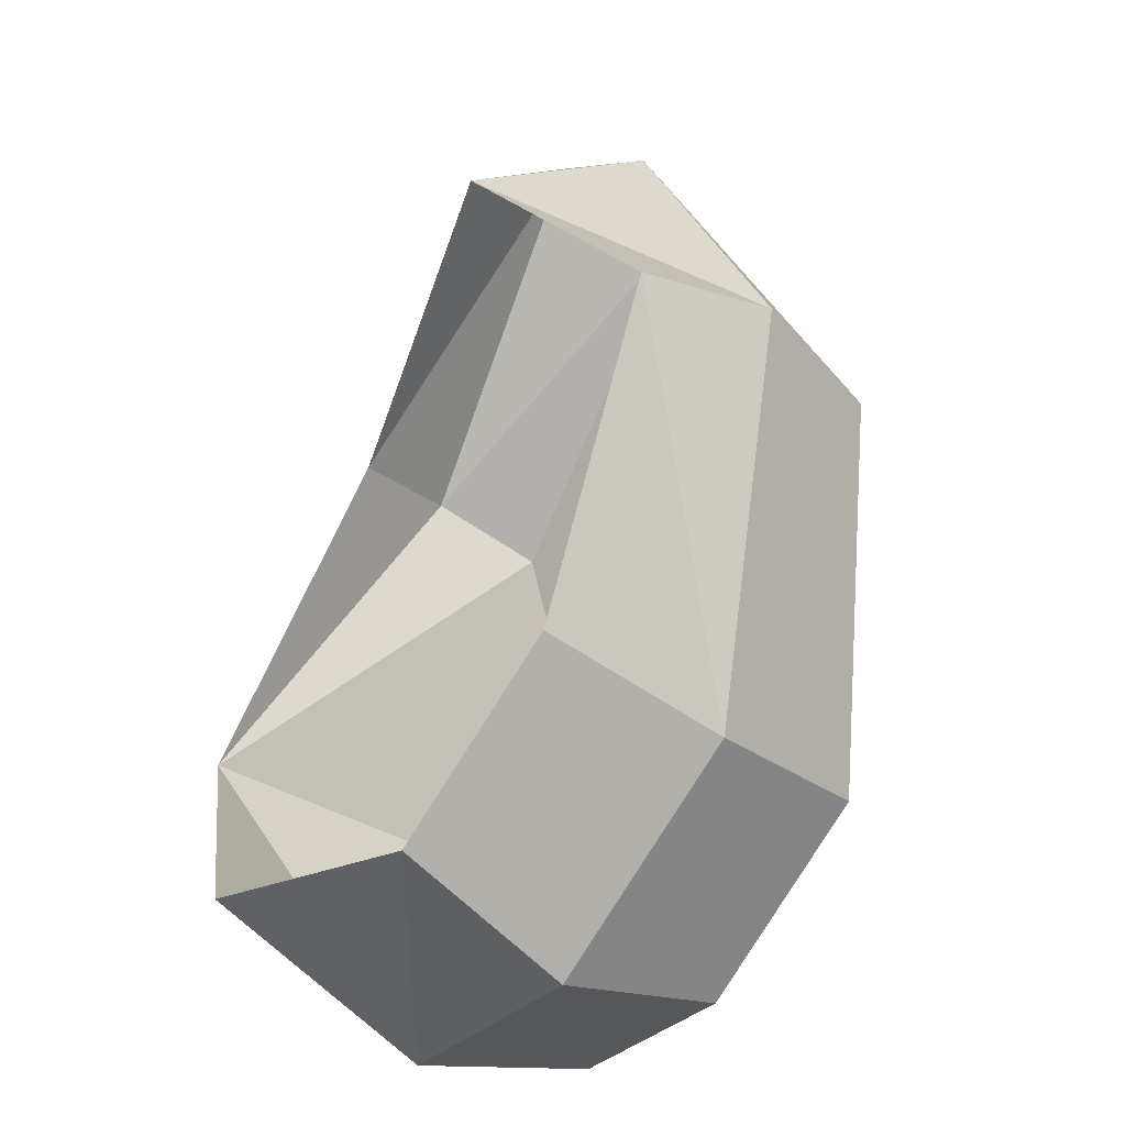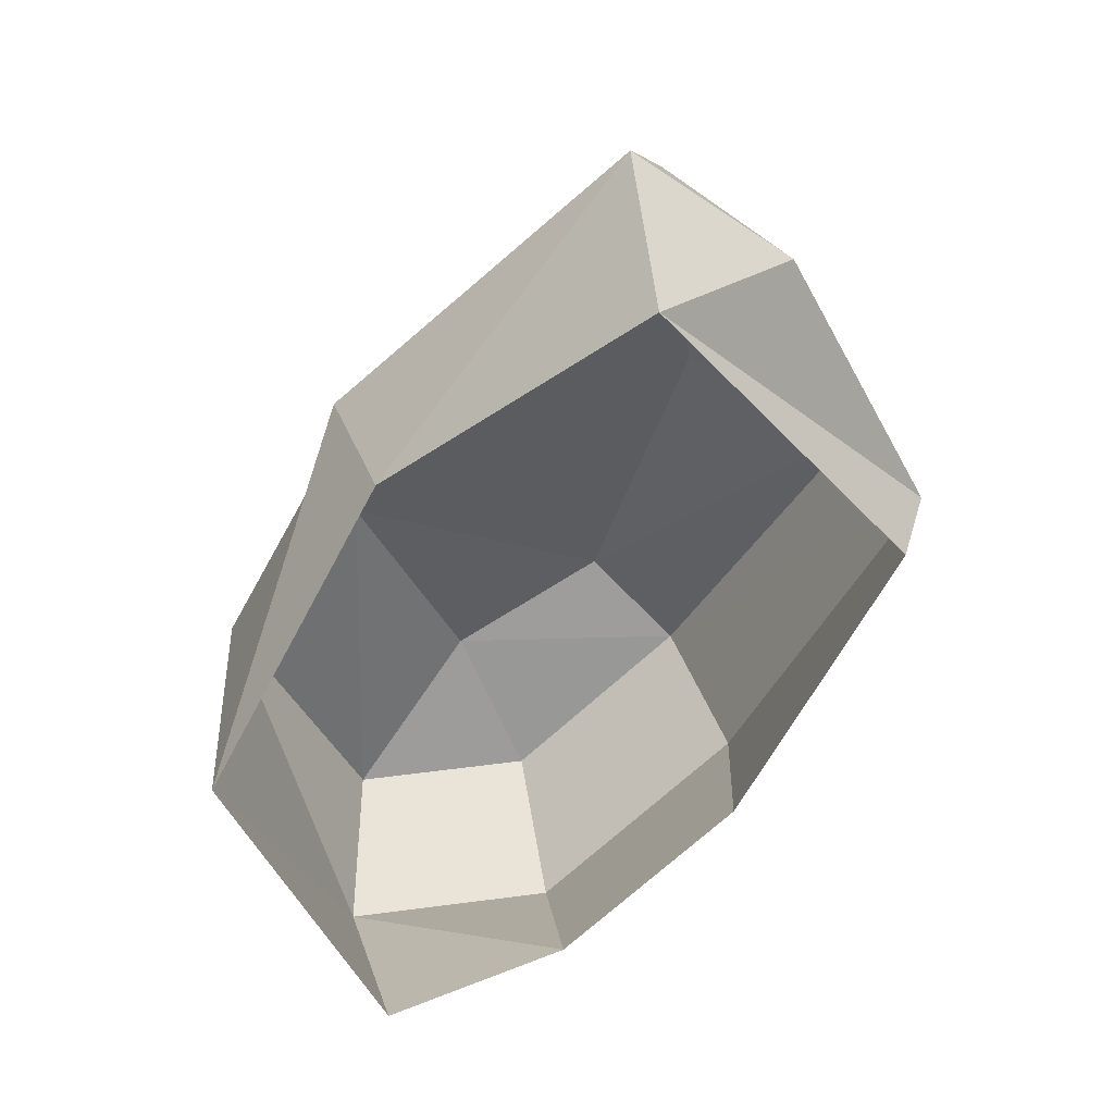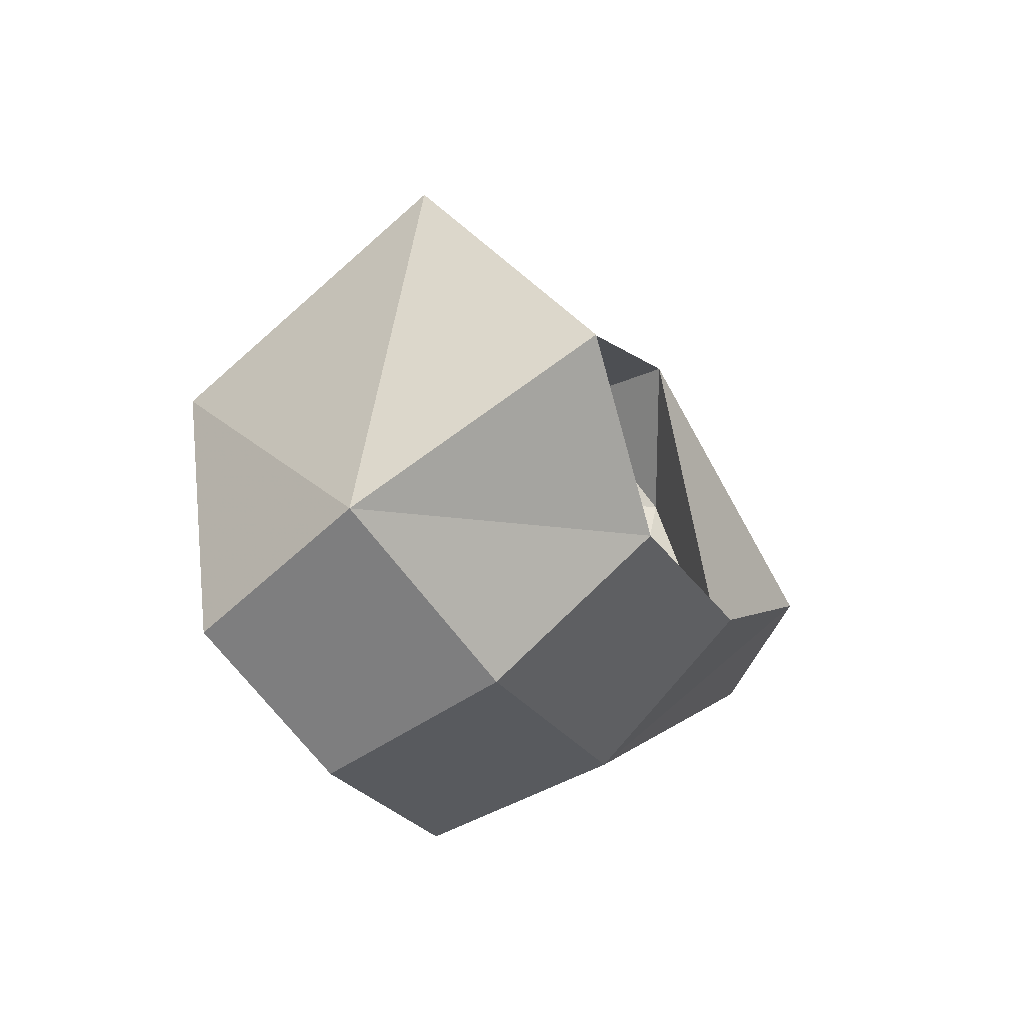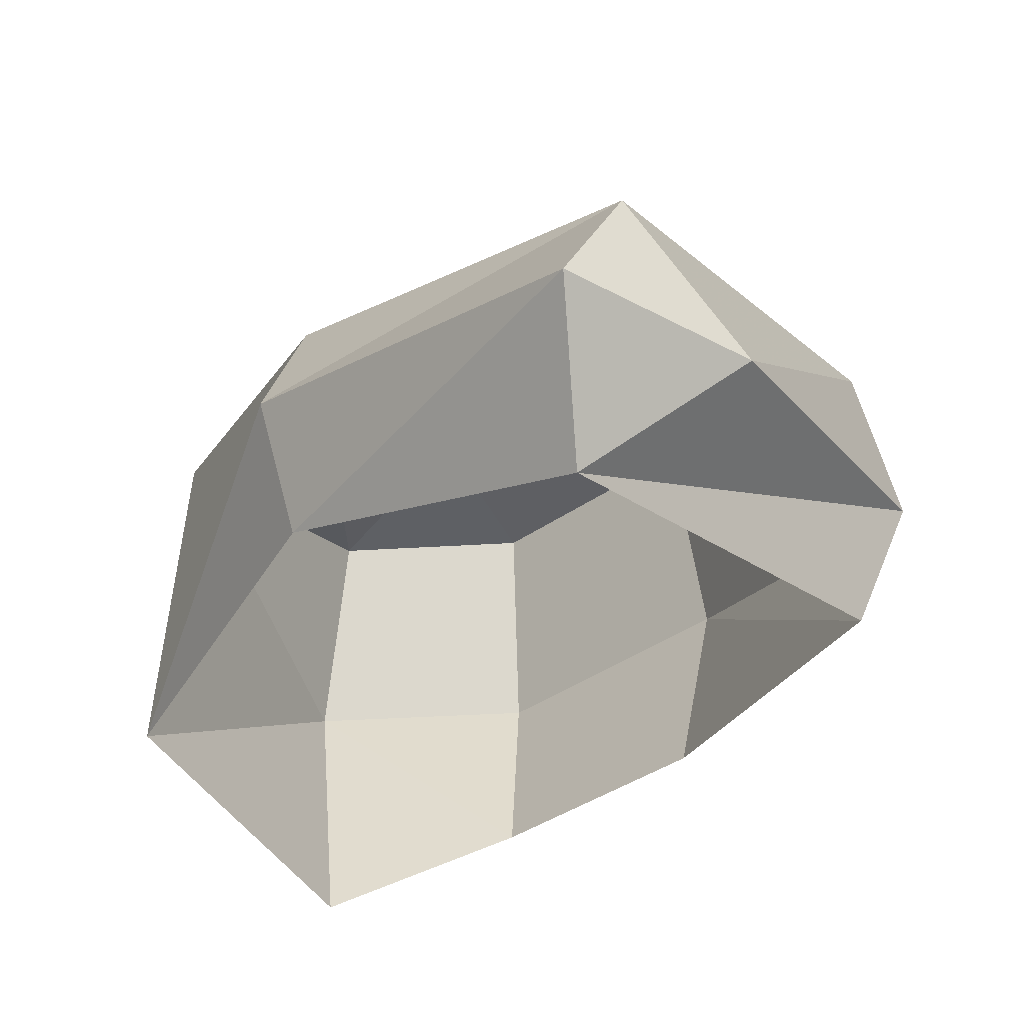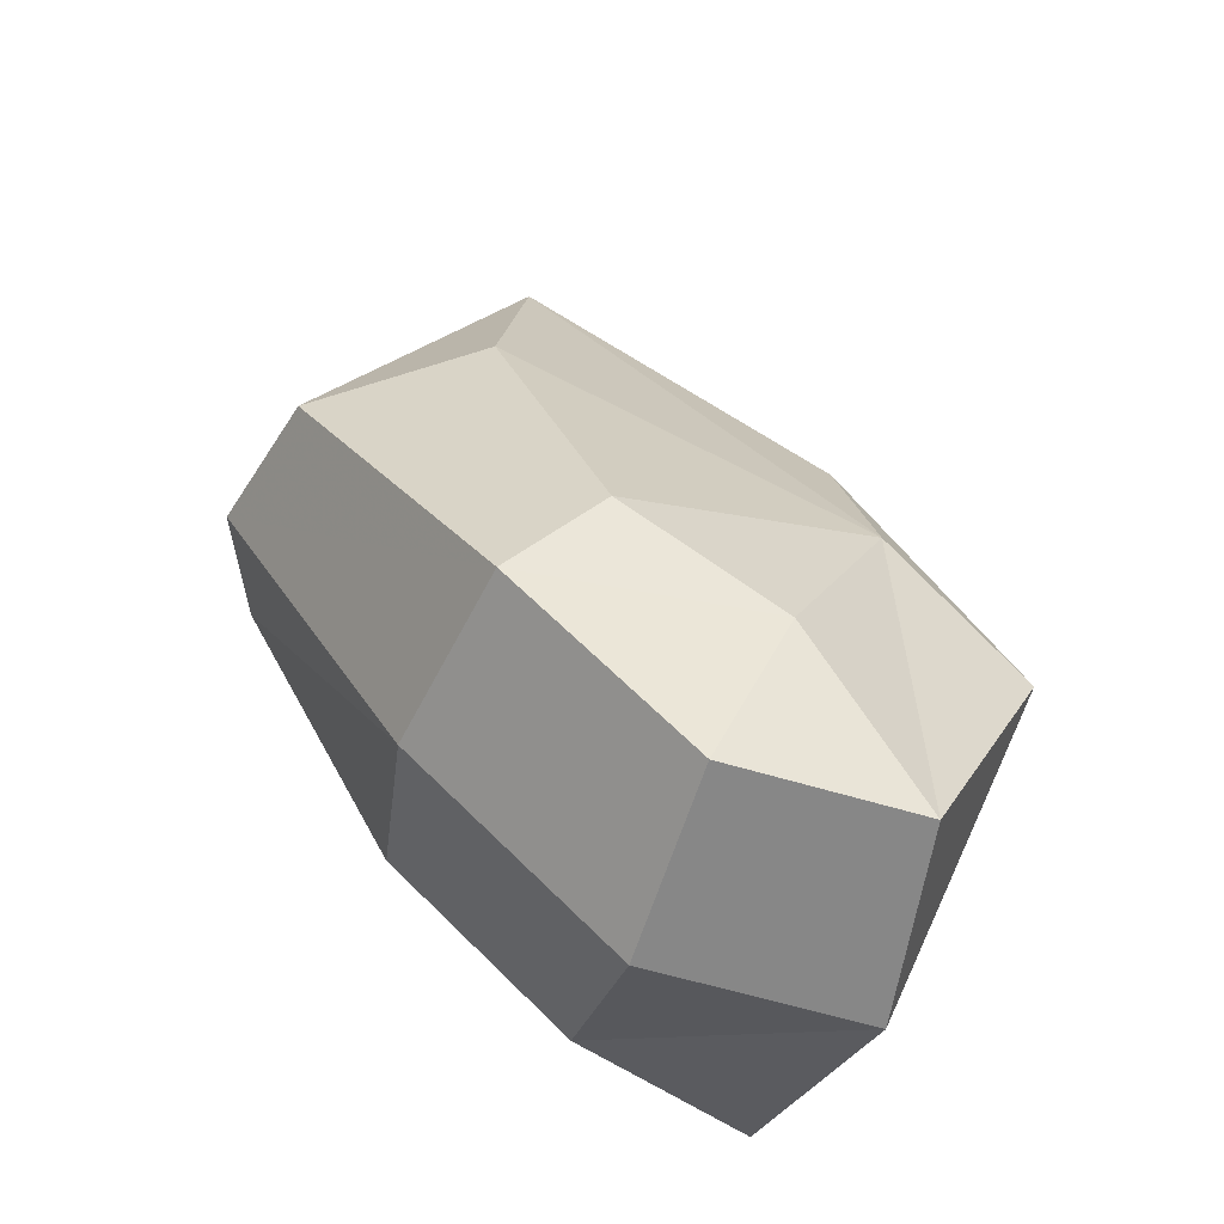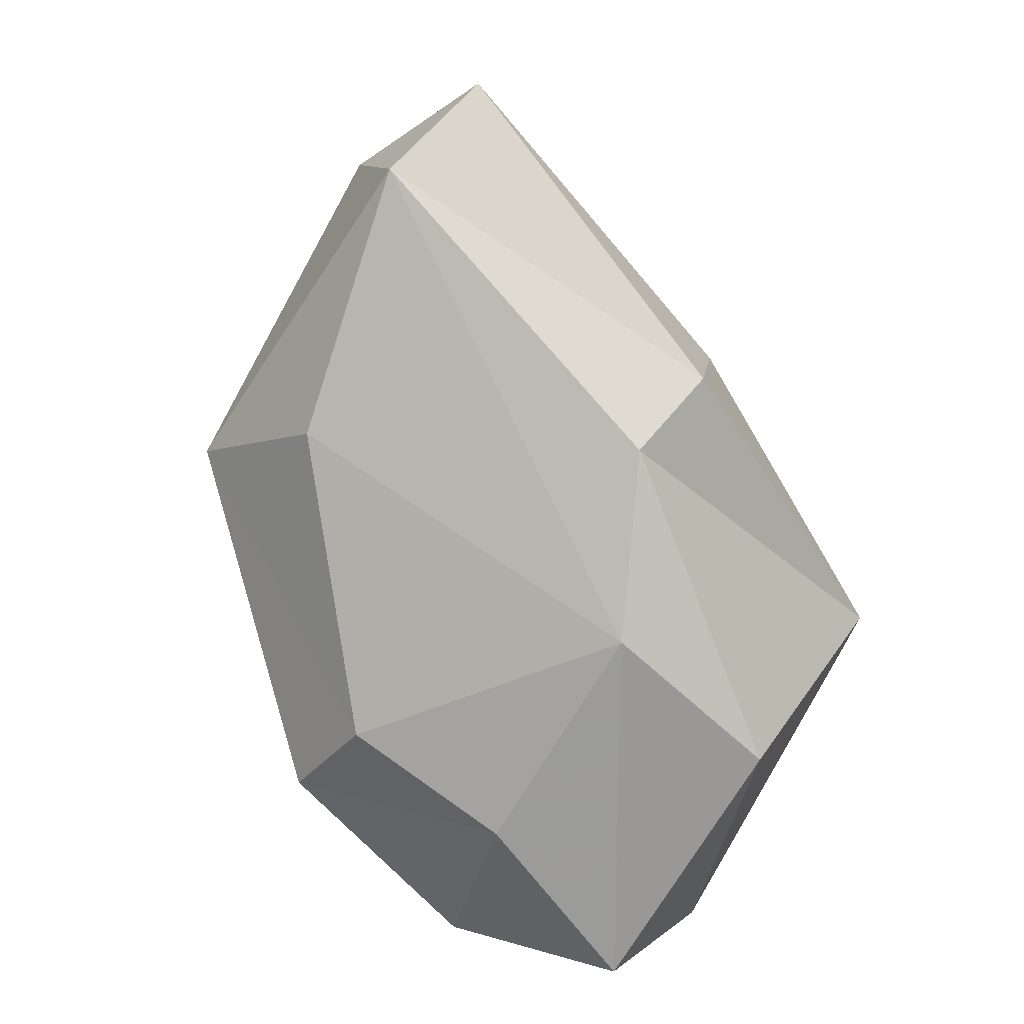
<metadata>
{"format":"obj","ext":"obj","renderer":"f3d","projection":"perspective","resolution":1024,"background":"white","views":[{"elev":-33.8,"azim":50.1,"up":"+Z"},{"elev":32.6,"azim":-7.4,"up":"+Z"},{"elev":-69.4,"azim":-53.0,"up":"+Z"},{"elev":-30.6,"azim":2.4,"up":"+Y"},{"elev":-51.0,"azim":163.2,"up":"+Z"},{"elev":23.7,"azim":-157.4,"up":"+Z"}]}
</metadata>
<code>
g pSphere206
v 74.68 -159.7 259.1
v 273.9 -72.47 62.33
v 242 -152.4 69.33
v 172.7 -85.22 252.5
v 160.1 -18.58 -175
v 138.7 -144.2 -138
v 21.4 -31.23 -294.1
v 18.54 -155.2 -241.1
v -125.5 -31.95 -300.9
v -108.7 -205.6 -241.7
v 249.6 30.64 52.85
v 102.7 7.638 279.6
v 138.7 112 -165.2
v 18.53 101.1 -268.3
v -108.7 100.4 -274.2
v -108.7 -205.6 -241.7
v -125.5 -31.95 -300.9
v -215.6 -148.3 -80.37
v -200.1 64.24 -96.03
v -108.7 100.4 -274.2
v -96.68 37.28 110.1
v -118.1 -33.84 141.4
v -96.67 -116.1 126.4
v 69.72 -72.25 325.8
v 74.68 -159.7 259.1
v 102.7 7.638 279.6
v -103.7 84.91 -13.85
v -26.03 124.1 -163.6
v 18.53 101.1 -268.3
v 138.7 112 -165.2
v 80.05 130.6 -102.4
v 249.6 30.64 52.85
v 139.3 76.37 100.6
v 102.7 7.638 279.6
v 139.3 76.37 100.6
v -103.7 84.91 -13.85
v -103.7 84.91 -13.85
v 74.68 -159.7 259.1
v 69.72 -72.25 325.8
v 172.7 -85.22 252.5
v 102.7 7.638 279.6
g pSphere206_0
f 3 2 1
f 2 4 1
f 5 2 3
f 6 5 3
f 7 5 6
f 8 7 6
f 9 7 8
f 10 9 8
f 2 11 4
f 11 12 4
f 5 13 2
f 13 11 2
f 7 14 5
f 14 13 5
f 9 15 7
f 15 14 7
f 18 17 16
f 18 19 17
f 19 20 17
f 21 19 18
f 22 21 18
f 23 22 18
f 24 22 23
f 25 24 23
f 24 26 22
f 26 21 22
f 19 27 20
f 21 27 19
f 26 27 21
f 27 28 20
f 20 28 29
f 29 28 30
f 28 31 30
f 30 31 32
f 31 33 32
f 32 33 34
f 35 27 26
f 31 36 33
f 28 37 31
f 40 39 38
f 40 41 39

</code>
